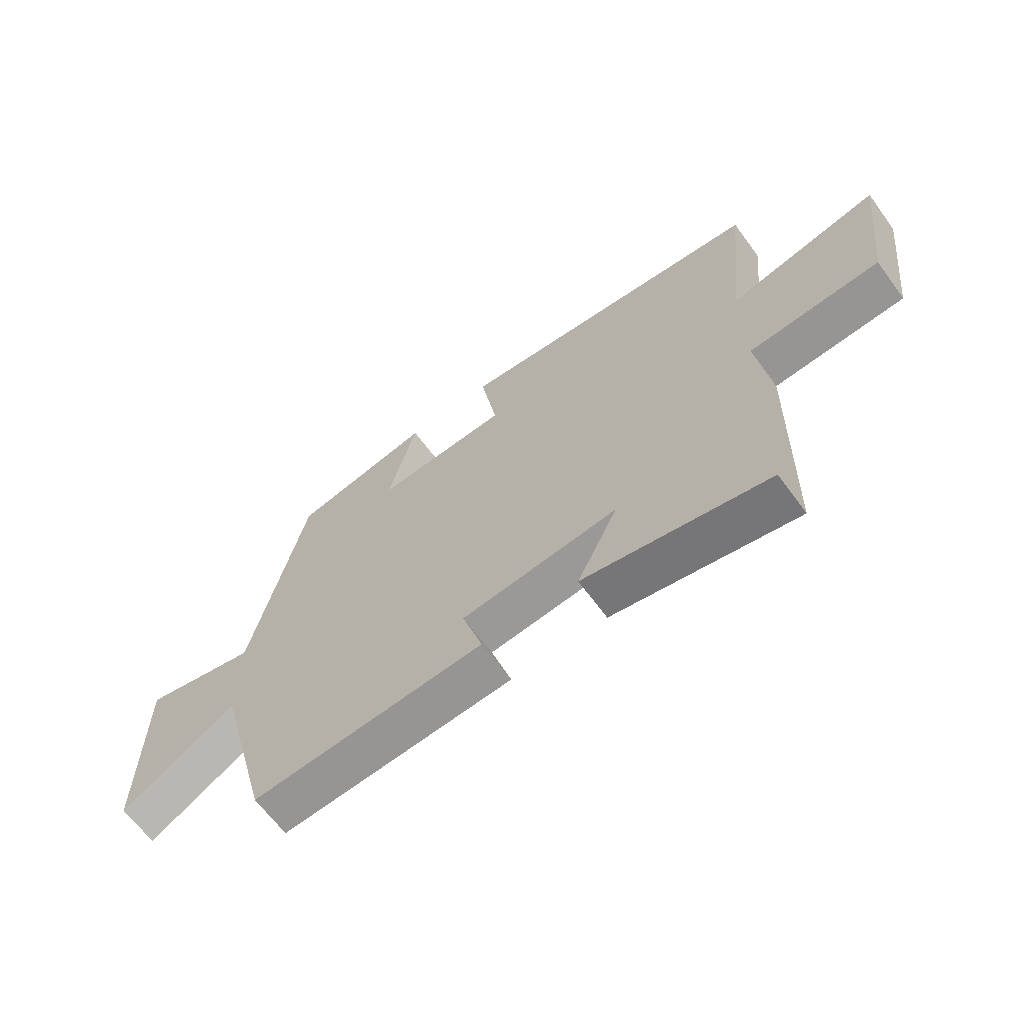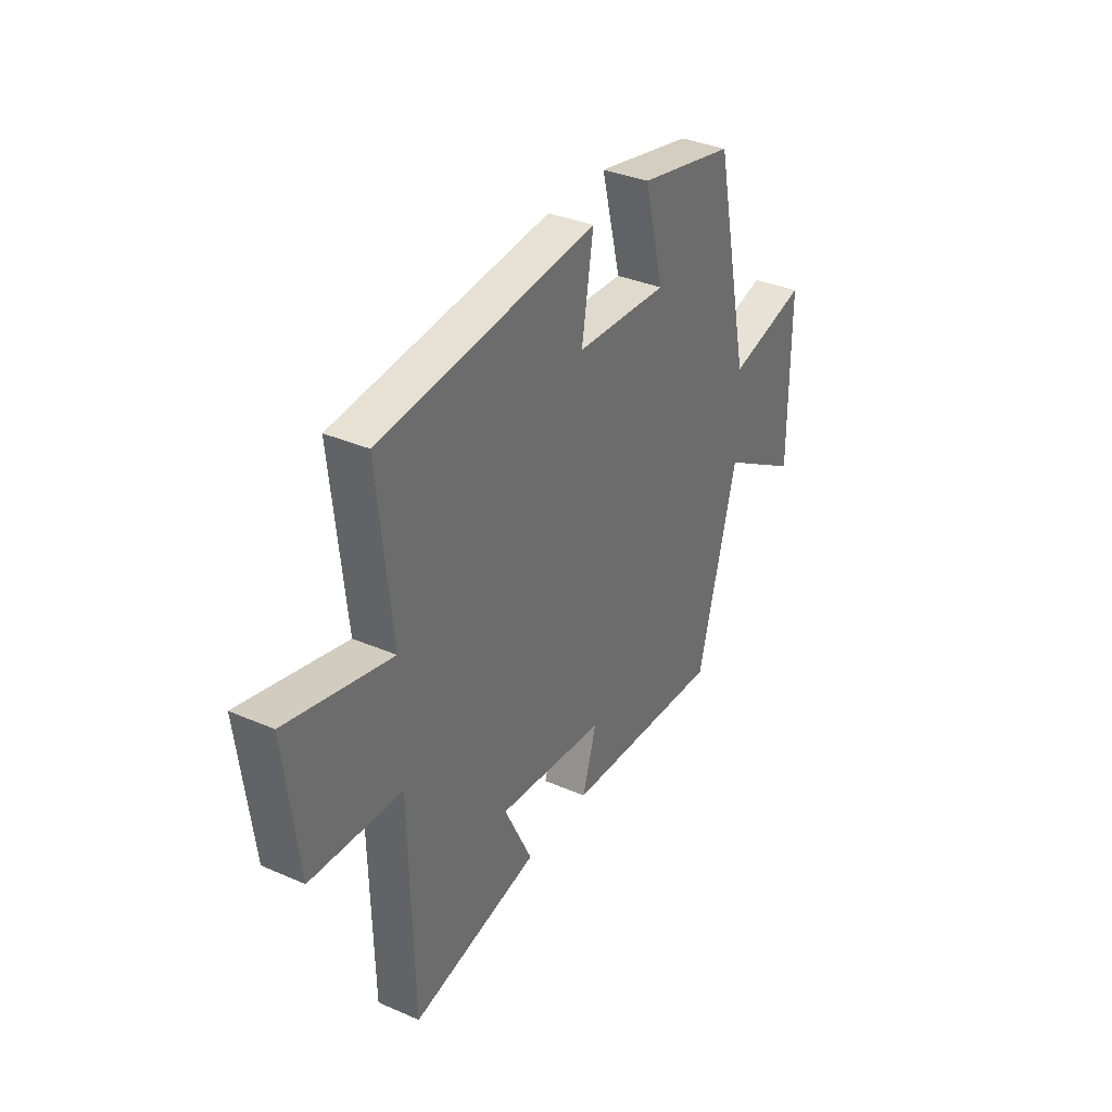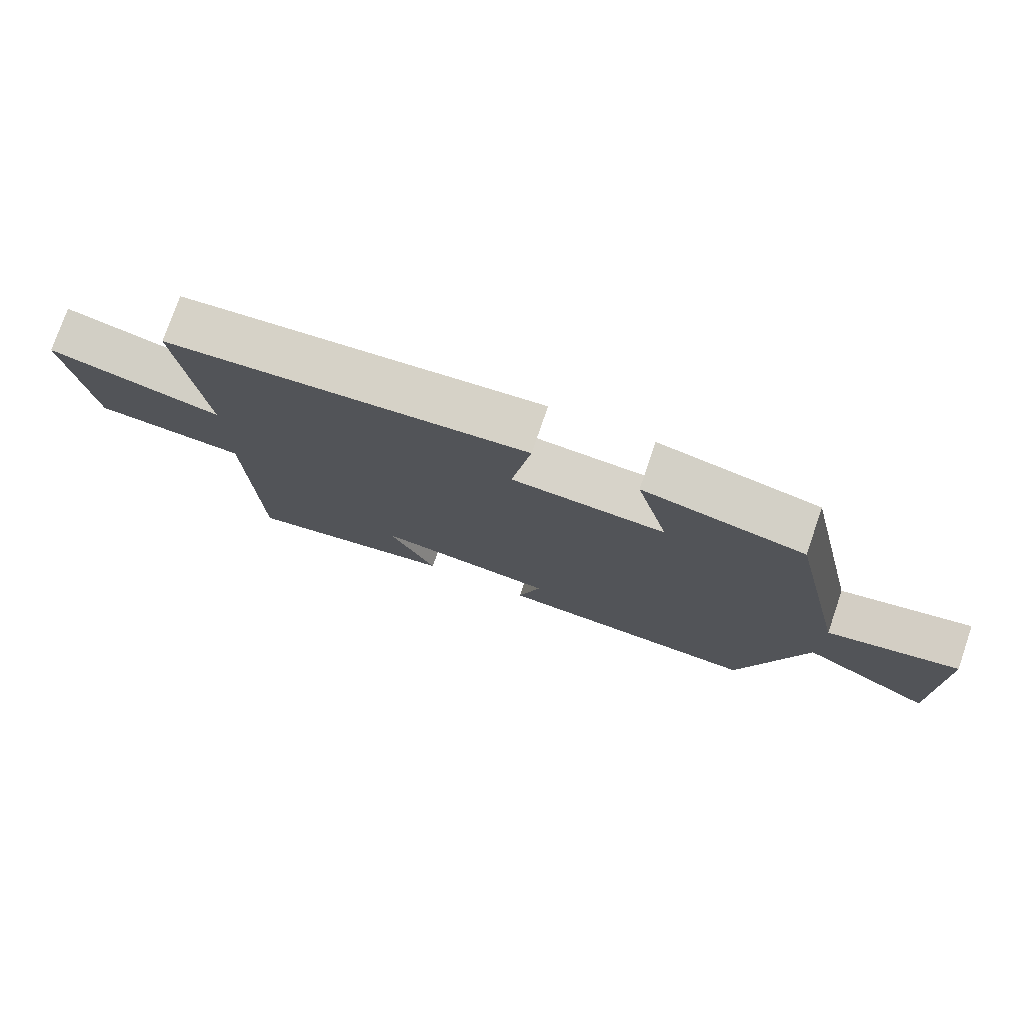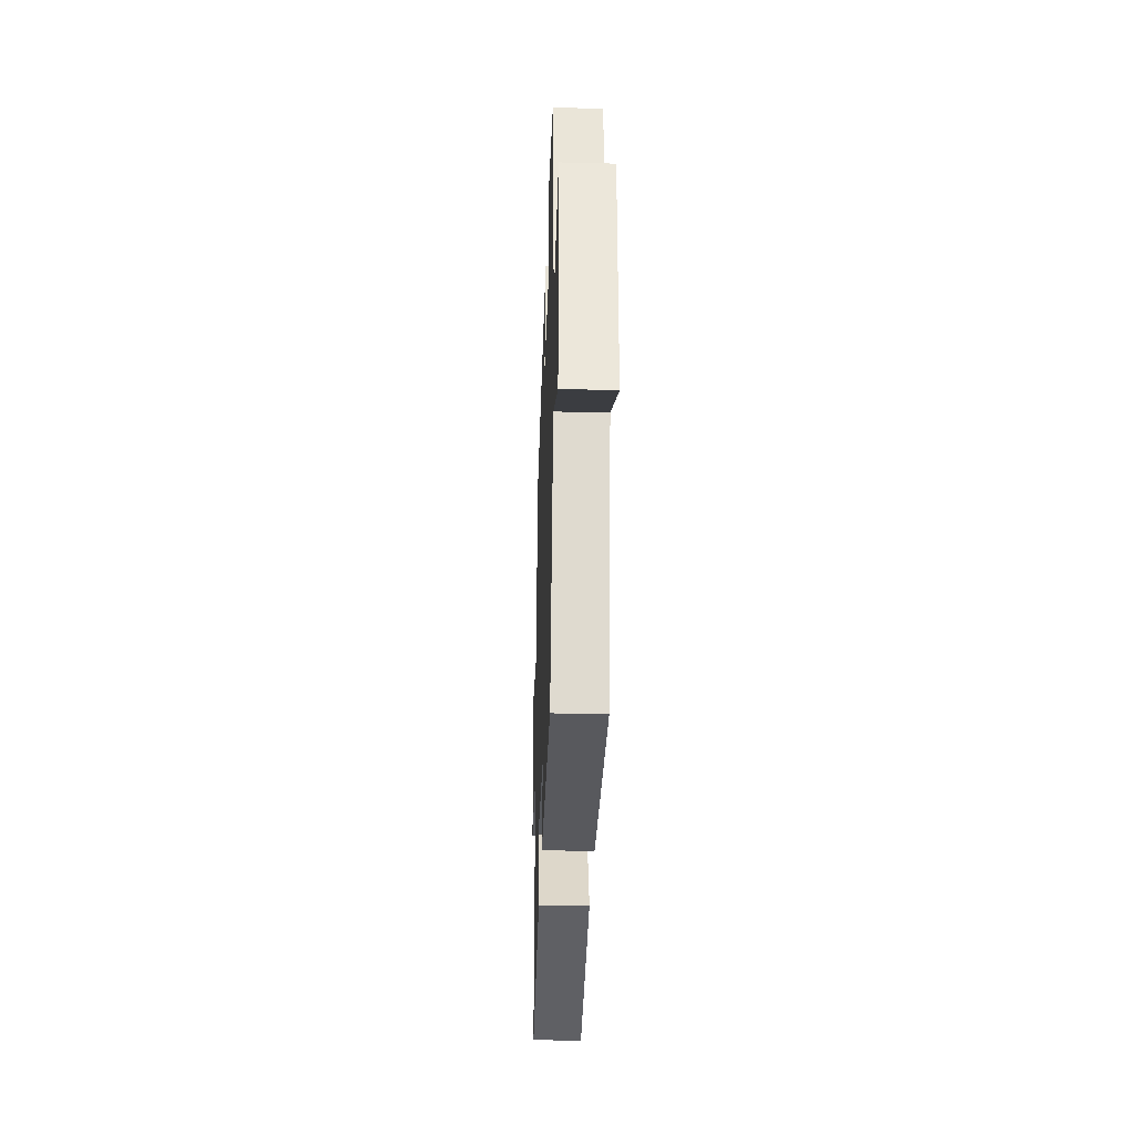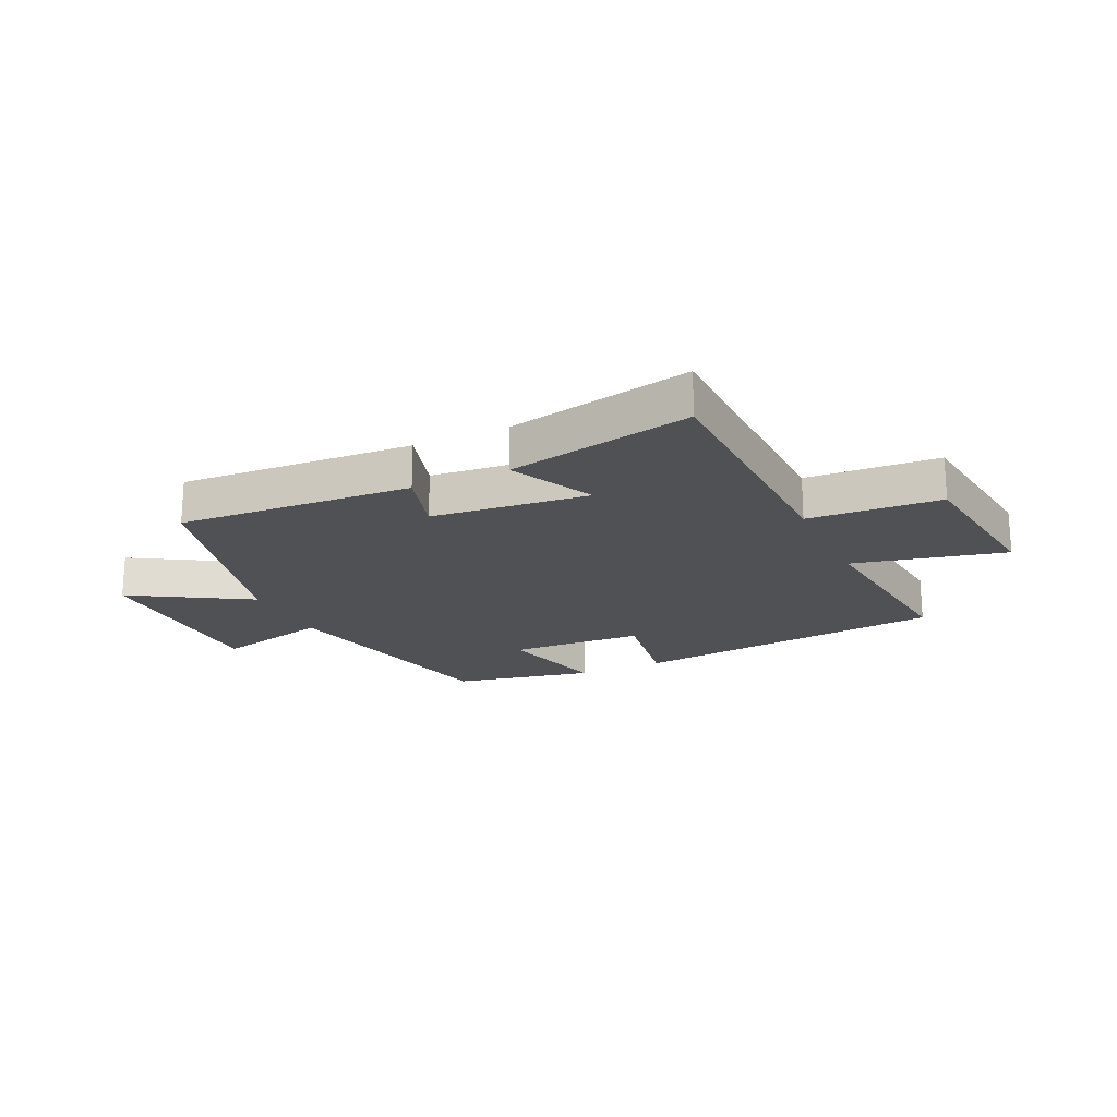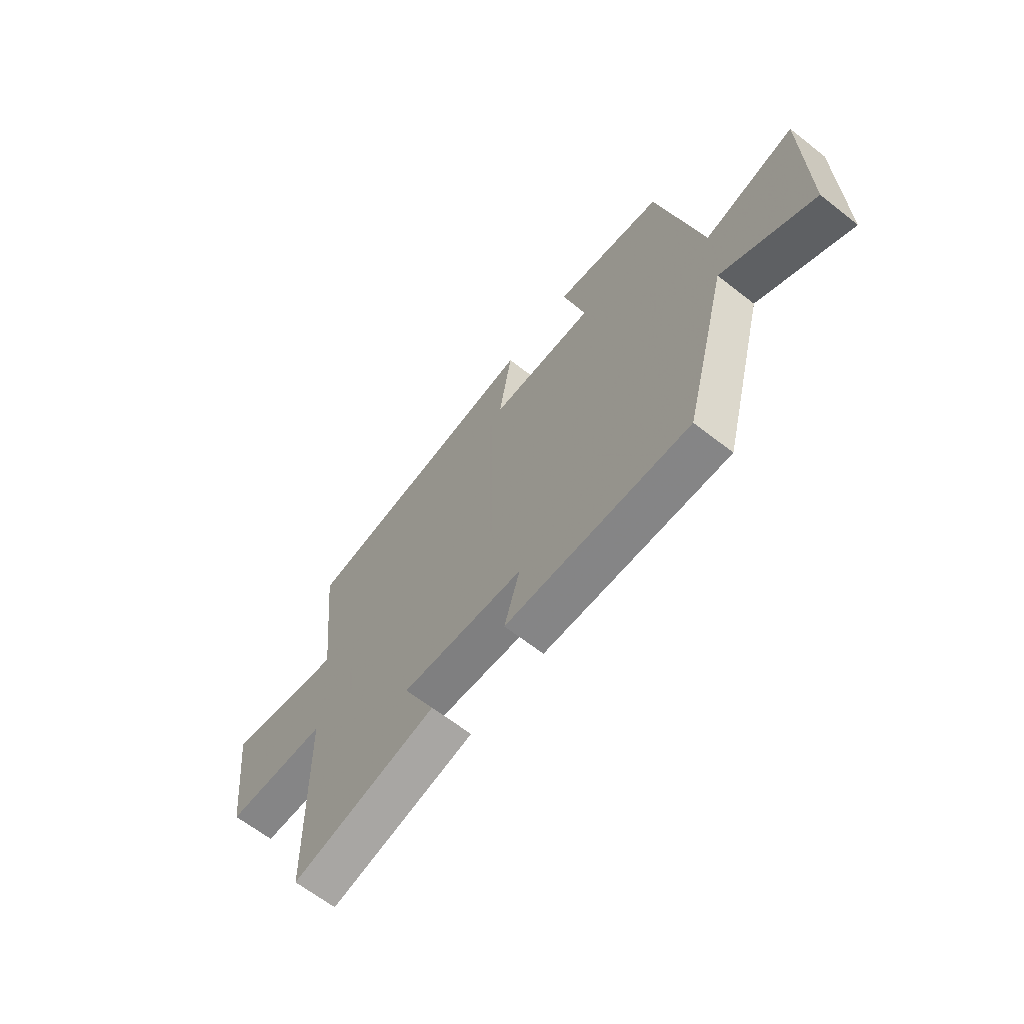
<metadata>
{"format":"obj","ext":"obj","renderer":"f3d","projection":"perspective","resolution":1024,"background":"white","views":[{"elev":-65.2,"azim":-143.7,"up":"+Z"},{"elev":35.1,"azim":-60.0,"up":"+Z"},{"elev":76.5,"azim":19.0,"up":"+Z"},{"elev":-33.5,"azim":88.1,"up":"+Z"},{"elev":-20.0,"azim":-154.8,"up":"+Y"},{"elev":-64.9,"azim":51.8,"up":"+Z"}]}
</metadata>
<code>
v -0.49 0.07 -0.565
v -0.5 0.07 -0.12
v -0.728 0.07 -0.106
v -0.762 0.07 0.172
v -0.5 0.07 0.11
v -0.535 0.07 0.444
v 0.01 0.07 0.5
v -0.019 0.07 0.321
v 0.213 0.07 0.309
v 0.164 0.07 0.5
v 0.407 0.07 0.449
v 0.5 0.07 0.024
v 0.7 0.07 0.073
v 0.702 0.07 -0.275
v 0.5 0.07 -0.154
v 0.402 0.07 -0.525
v -0.003 0.07 -0.5
v 0.032 0.07 -0.382
v -0.24 0.07 -0.354
v -0.169 0.07 -0.5
v -0.49 0 -0.565
v -0.5 0 -0.12
v -0.728 0 -0.106
v -0.762 0 0.172
v -0.5 0 0.11
v -0.535 0 0.444
v 0.01 0 0.5
v -0.019 0 0.321
v 0.213 0 0.309
v 0.164 0 0.5
v 0.407 0 0.449
v 0.5 0 0.024
v 0.7 0 0.073
v 0.702 0 -0.275
v 0.5 0 -0.154
v 0.402 0 -0.525
v -0.003 0 -0.5
v 0.032 0 -0.382
v -0.24 0 -0.354
v -0.169 0 -0.5
f 19 20 1 2
f 18 19 2
f 15 16 17 18
f 15 18 2
f 12 13 14 15
f 9 10 11 12
f 8 9 12 15
f 5 6 7 8
f 5 8 15 2
f 2 3 4 5
f 22 21 40 39
f 22 39 38
f 38 37 36 35
f 22 38 35
f 35 34 33 32
f 32 31 30 29
f 35 32 29 28
f 28 27 26 25
f 22 35 28 25
f 25 24 23 22
f 1 21 22 2
f 2 22 23 3
f 3 23 24 4
f 4 24 25 5
f 5 25 26 6
f 6 26 27 7
f 7 27 28 8
f 8 28 29 9
f 9 29 30 10
f 10 30 31 11
f 11 31 32 12
f 12 32 33 13
f 13 33 34 14
f 14 34 35 15
f 15 35 36 16
f 16 36 37 17
f 17 37 38 18
f 18 38 39 19
f 19 39 40 20
f 20 40 21 1

</code>
